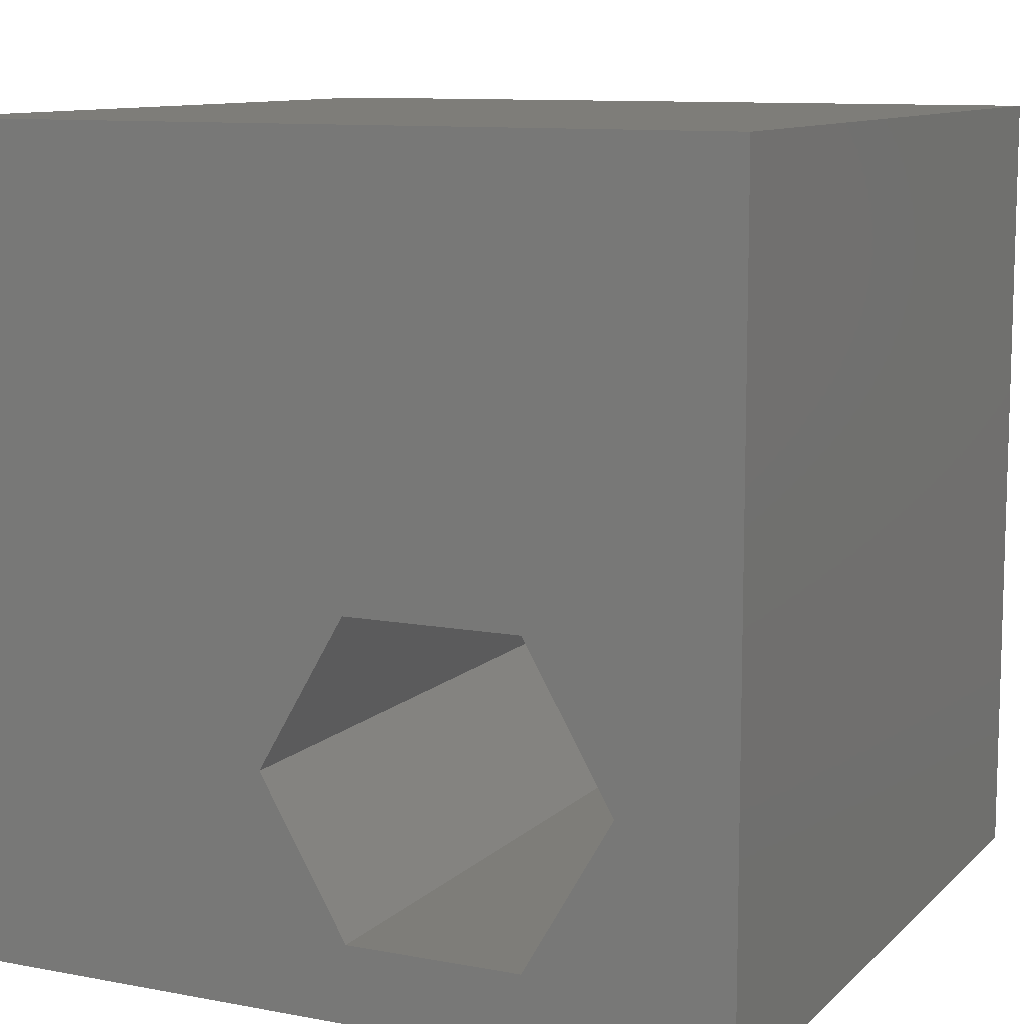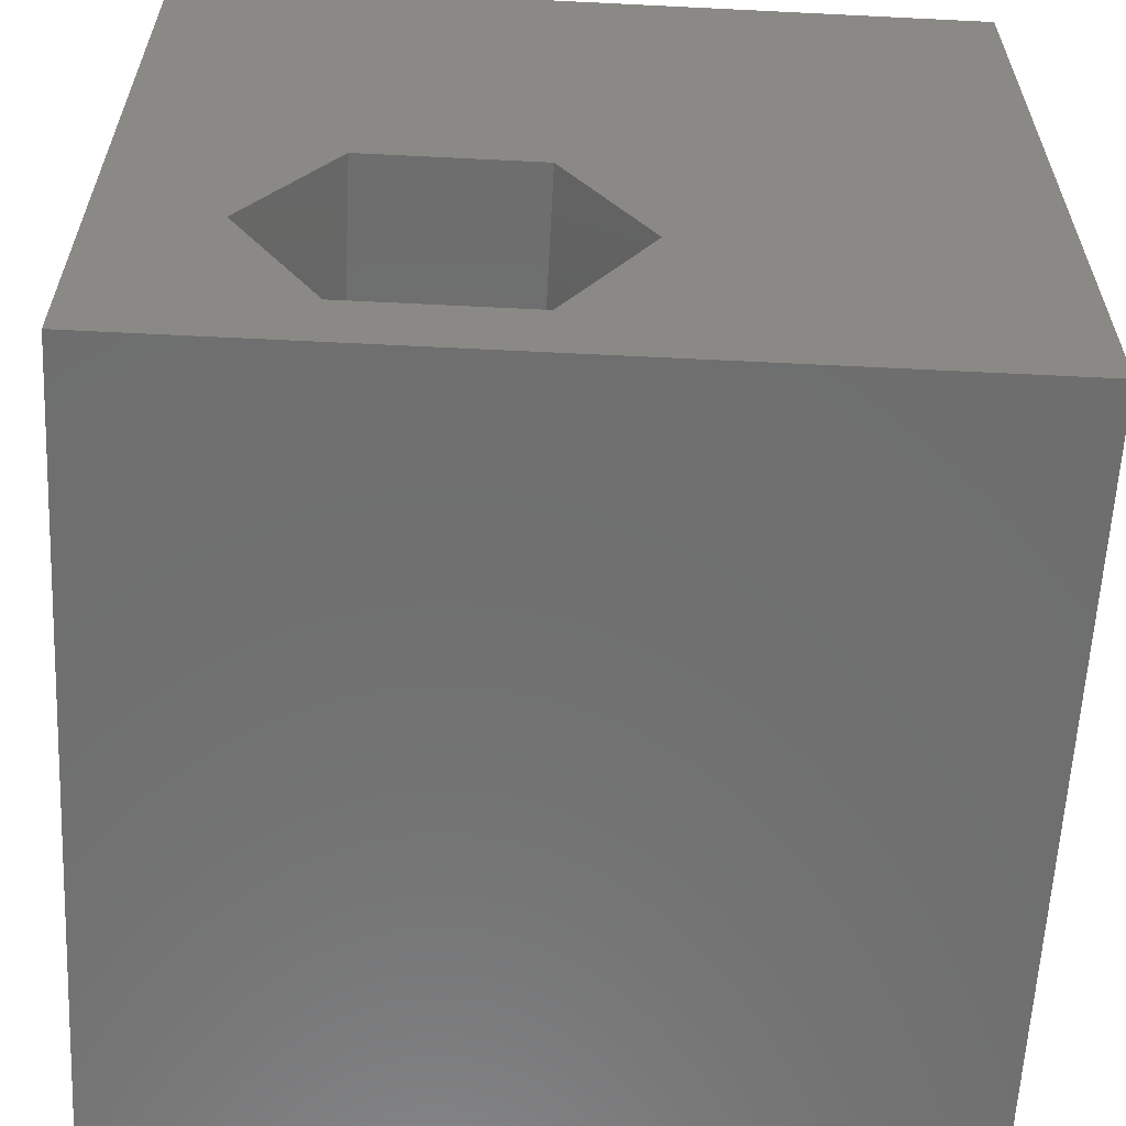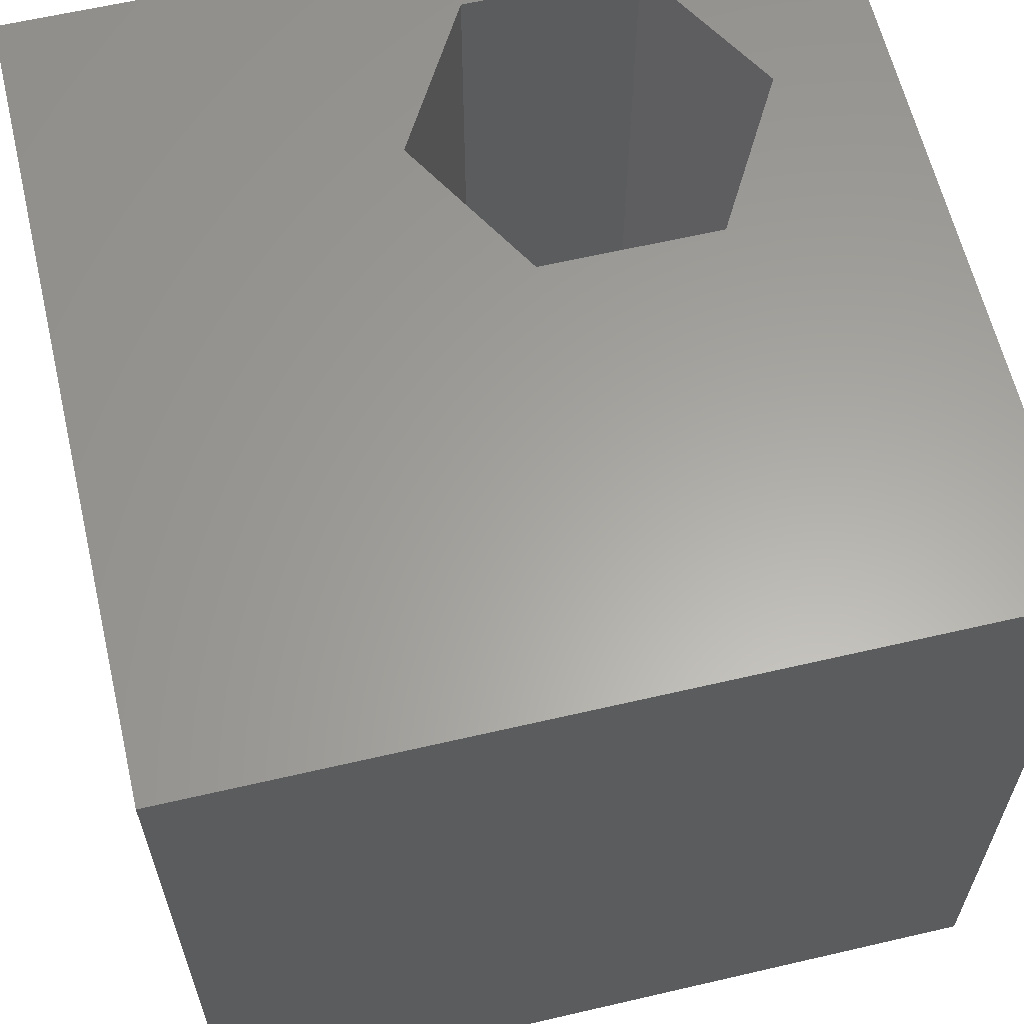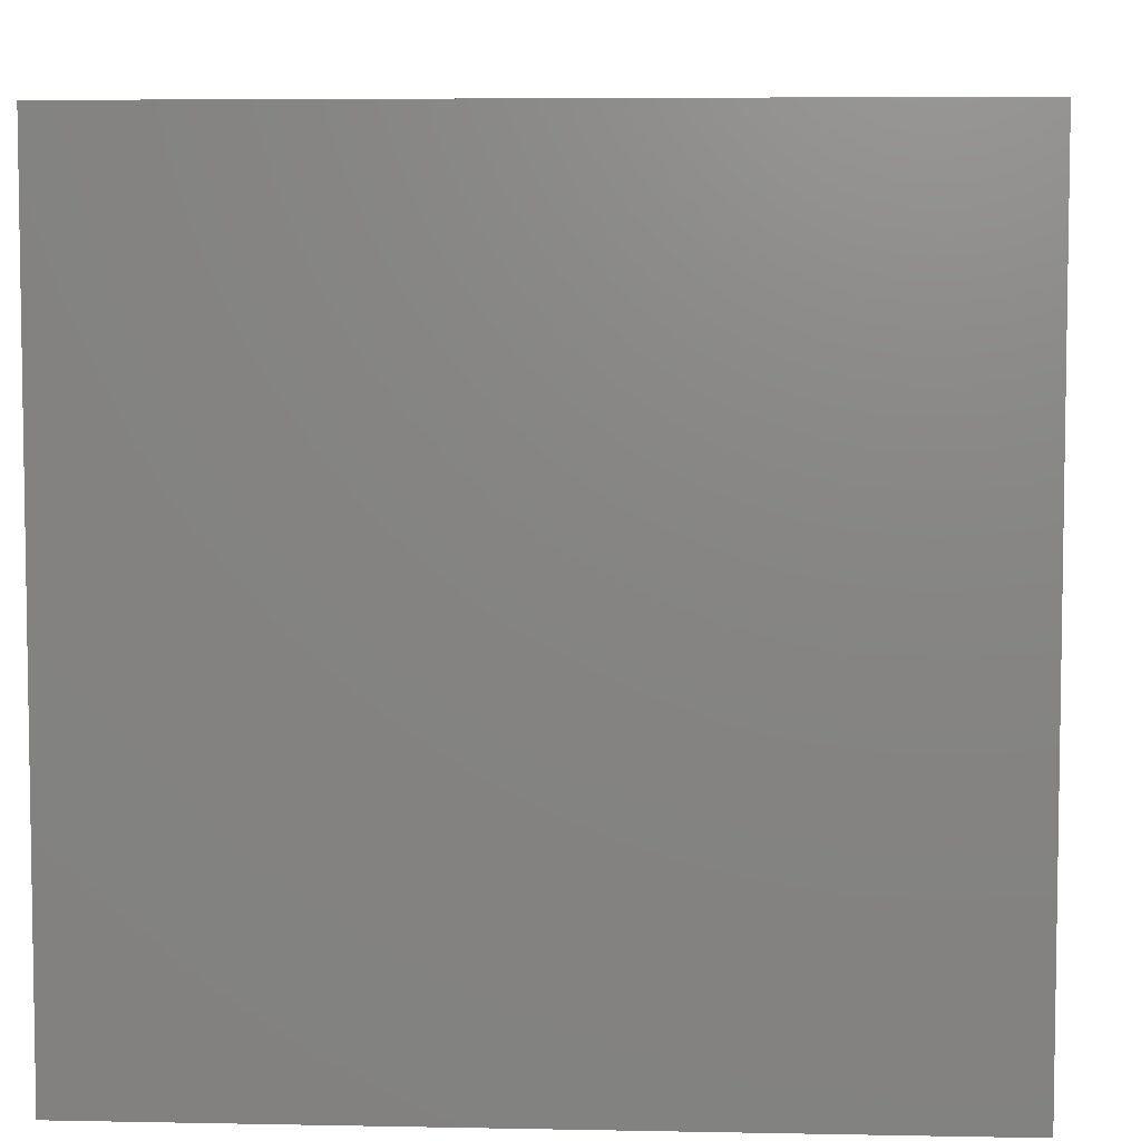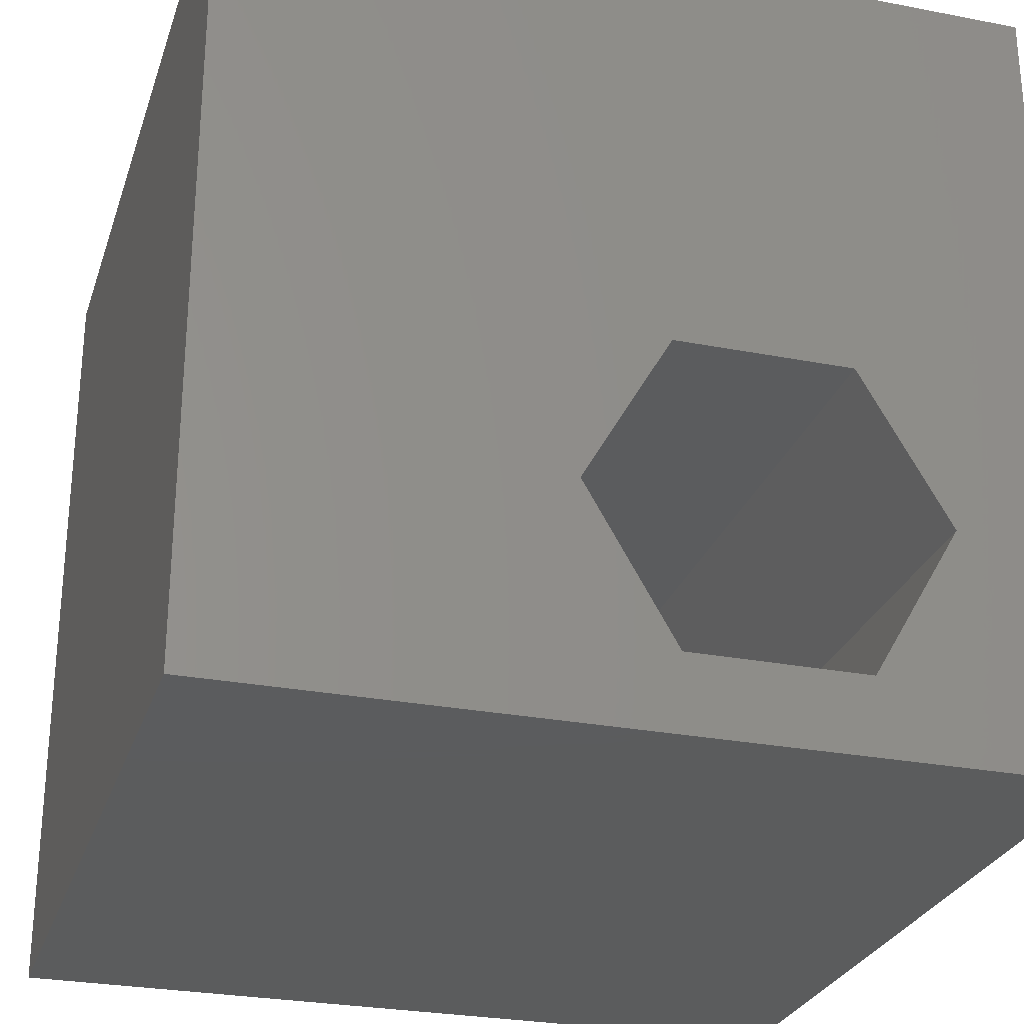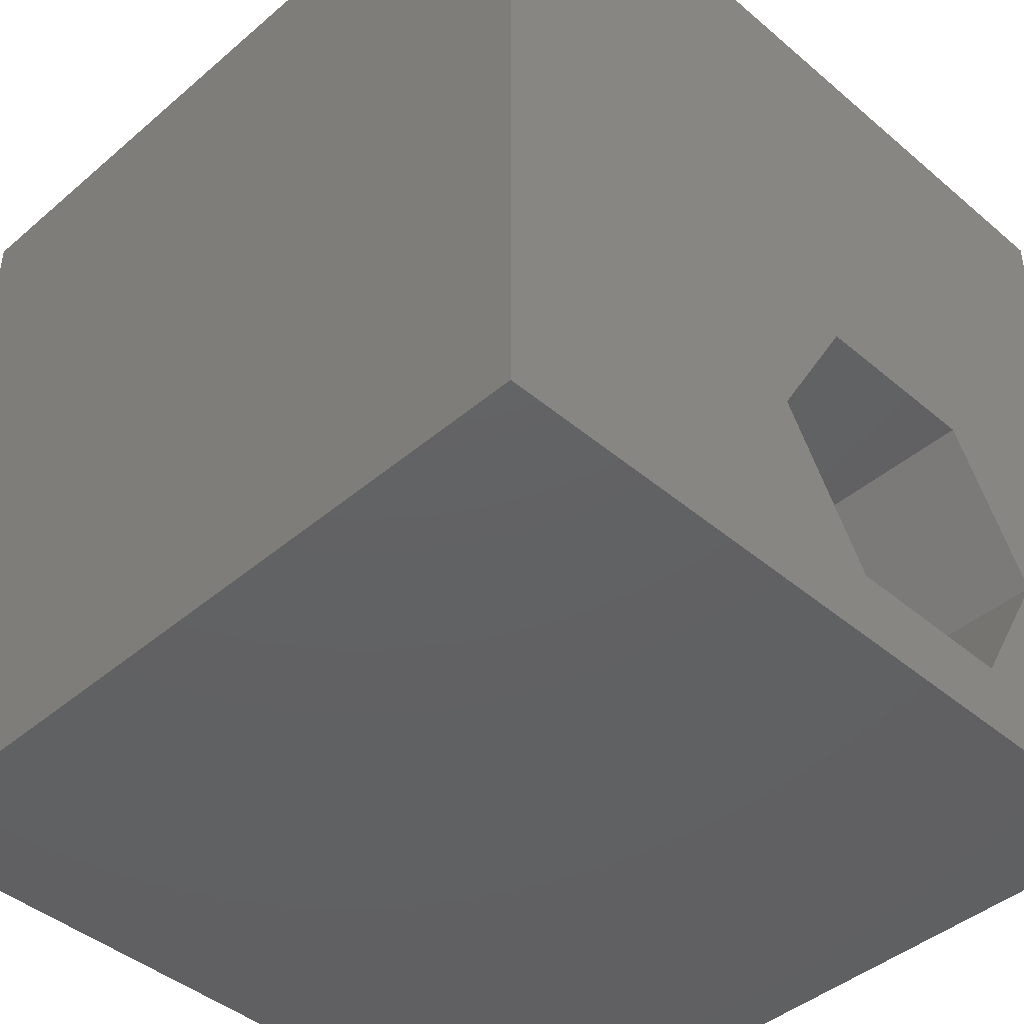
<metadata>
{"format":"stl","ext":"stl","renderer":"f3d","projection":"perspective","resolution":1024,"background":"white","views":[{"elev":10.3,"azim":-154.3,"up":"+Y"},{"elev":-60.7,"azim":-2.9,"up":"+Y"},{"elev":61.8,"azim":166.7,"up":"+Z"},{"elev":5.8,"azim":3.5,"up":"+Z"},{"elev":-27.5,"azim":163.4,"up":"+Y"},{"elev":-43.5,"azim":135.1,"up":"+Y"}]}
</metadata>
<code>
# stl→obj: 20 verts, 40 faces
v 0 10 10
v 0 10 0
v 0 0 10
v 0 0 0
v 10 0 10
v 4.652 0.9347 10
v 2.485 0.9347 10
v 1.401 2.812 10
v 2.485 4.689 10
v 10 10 10
v 4.652 4.689 10
v 5.736 2.812 10
v 10 10 0
v 10 0 0
v 1.401 2.812 0
v 2.485 0.9347 0
v 4.652 0.9347 0
v 5.736 2.812 0
v 4.652 4.689 0
v 2.485 4.689 0
f 1 2 3
f 3 2 4
f 3 5 6
f 6 7 3
f 3 7 8
f 3 8 1
f 1 8 9
f 1 9 10
f 10 9 11
f 10 11 5
f 5 11 12
f 5 12 6
f 13 10 14
f 14 10 5
f 15 4 2
f 15 16 4
f 4 16 17
f 4 17 14
f 14 17 18
f 14 18 13
f 13 18 19
f 13 19 2
f 2 19 20
f 2 20 15
f 10 13 1
f 1 13 2
f 14 5 4
f 4 5 3
f 15 20 8
f 8 20 9
f 20 19 9
f 9 19 11
f 19 18 11
f 11 18 12
f 18 17 12
f 12 17 6
f 17 16 6
f 6 16 7
f 16 15 7
f 7 15 8

</code>
